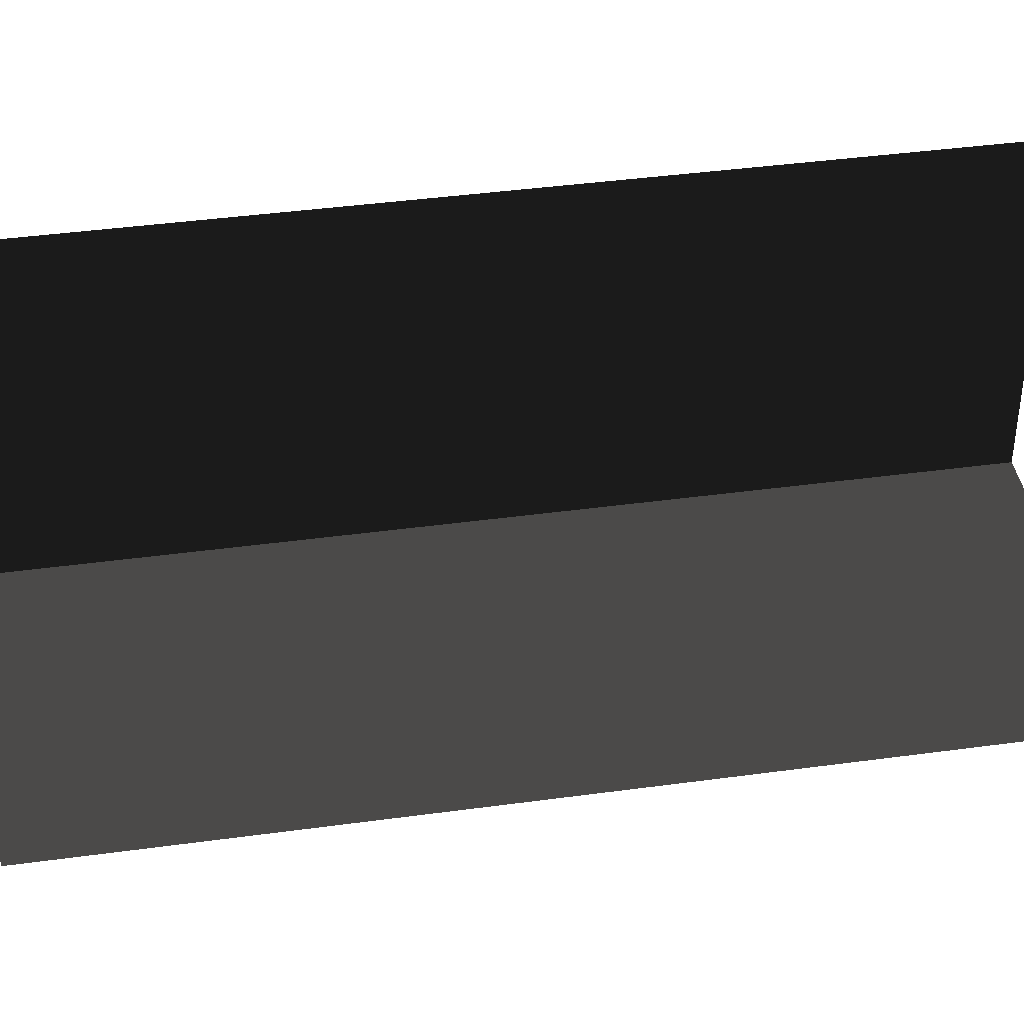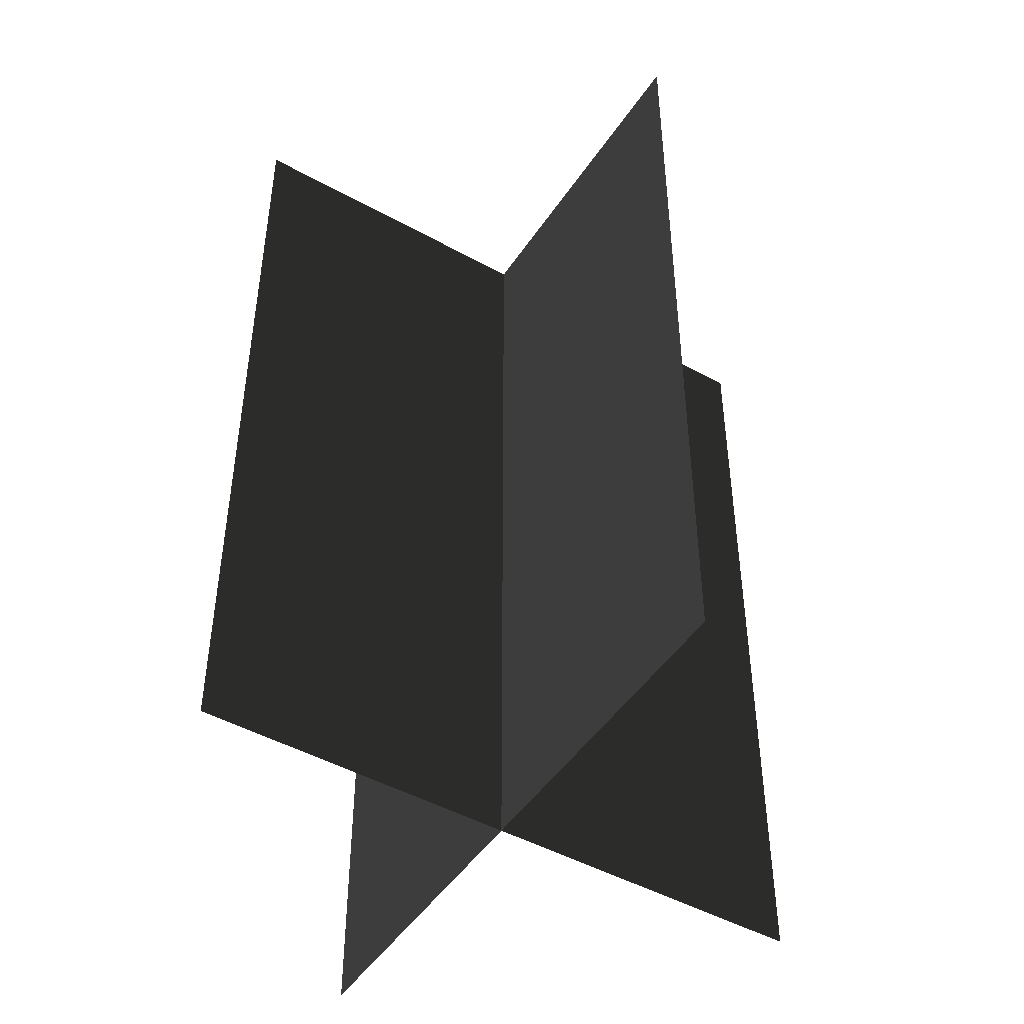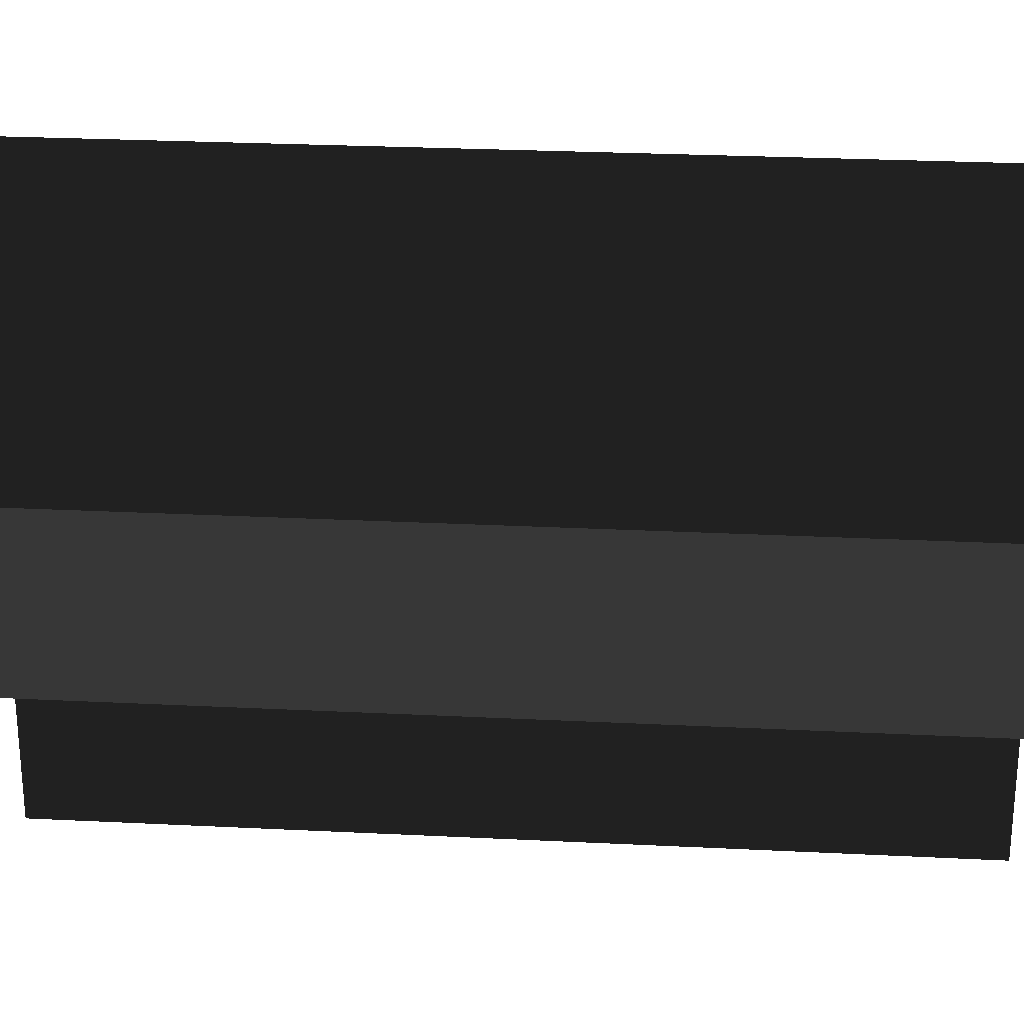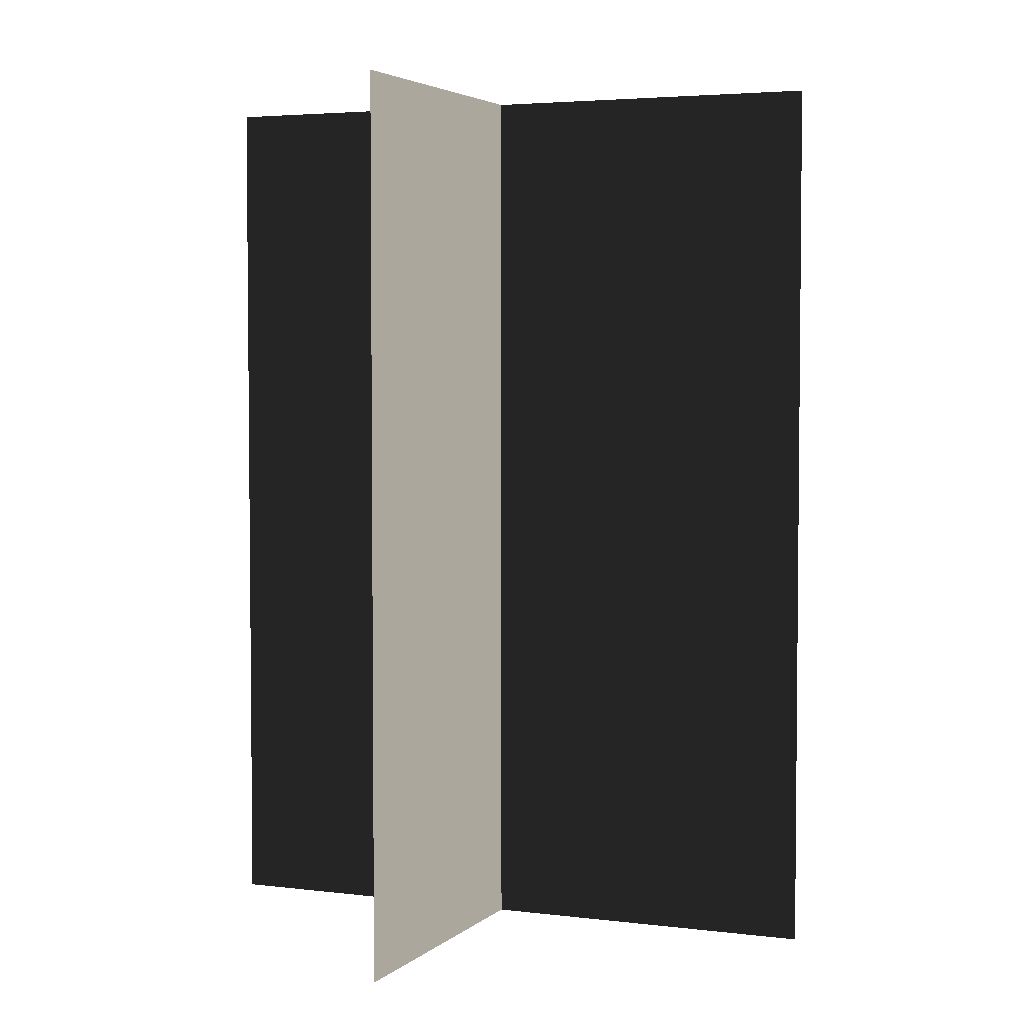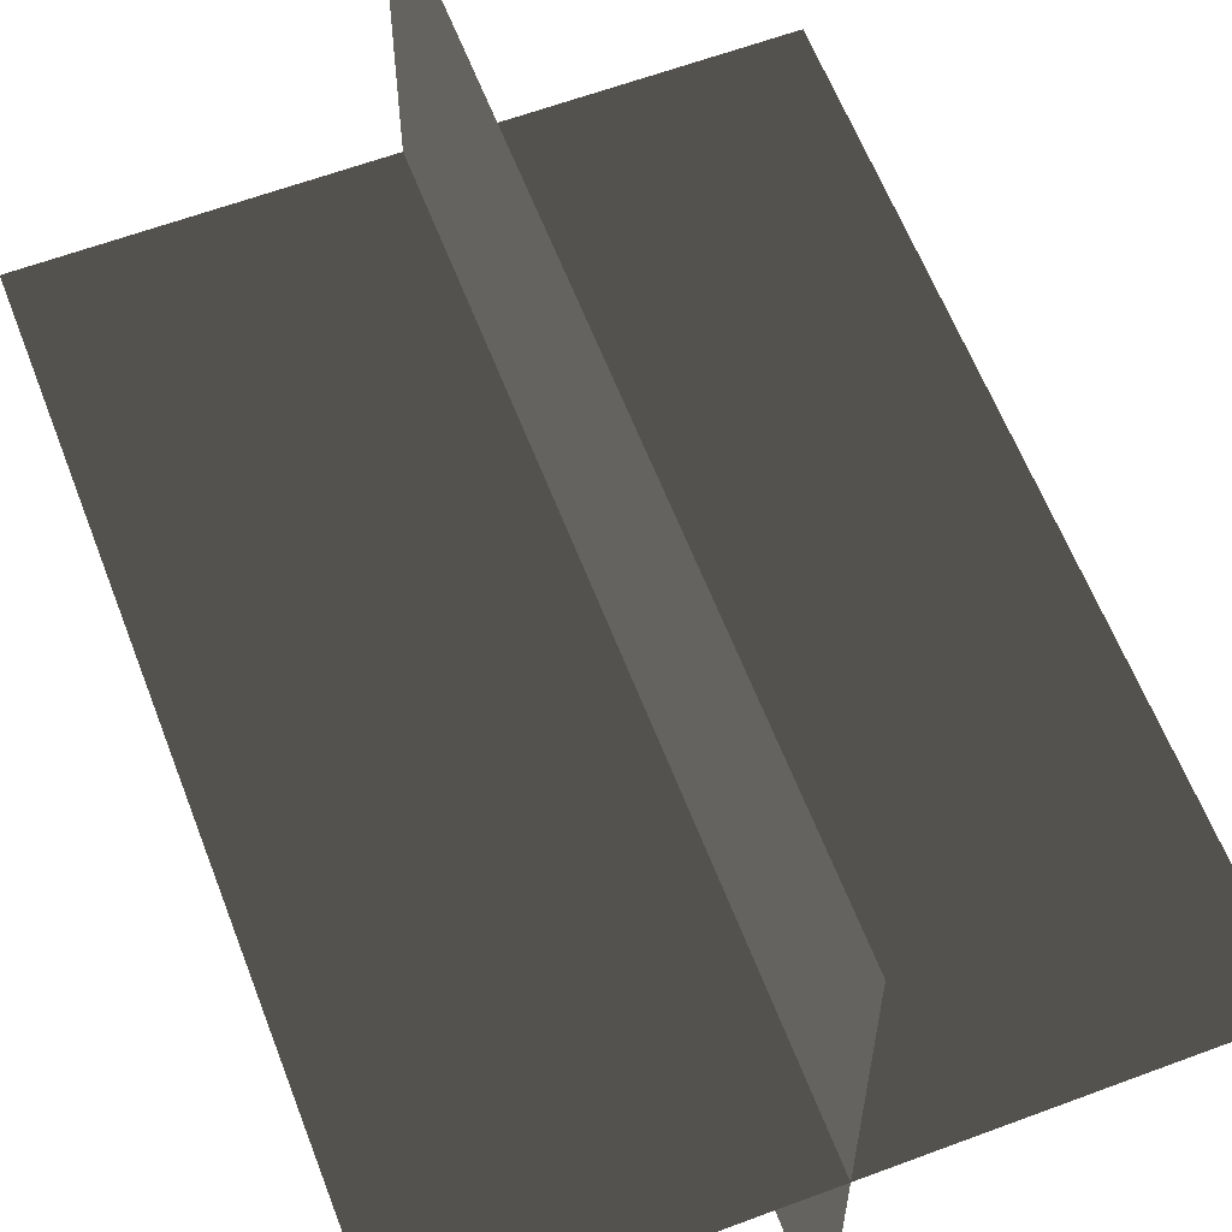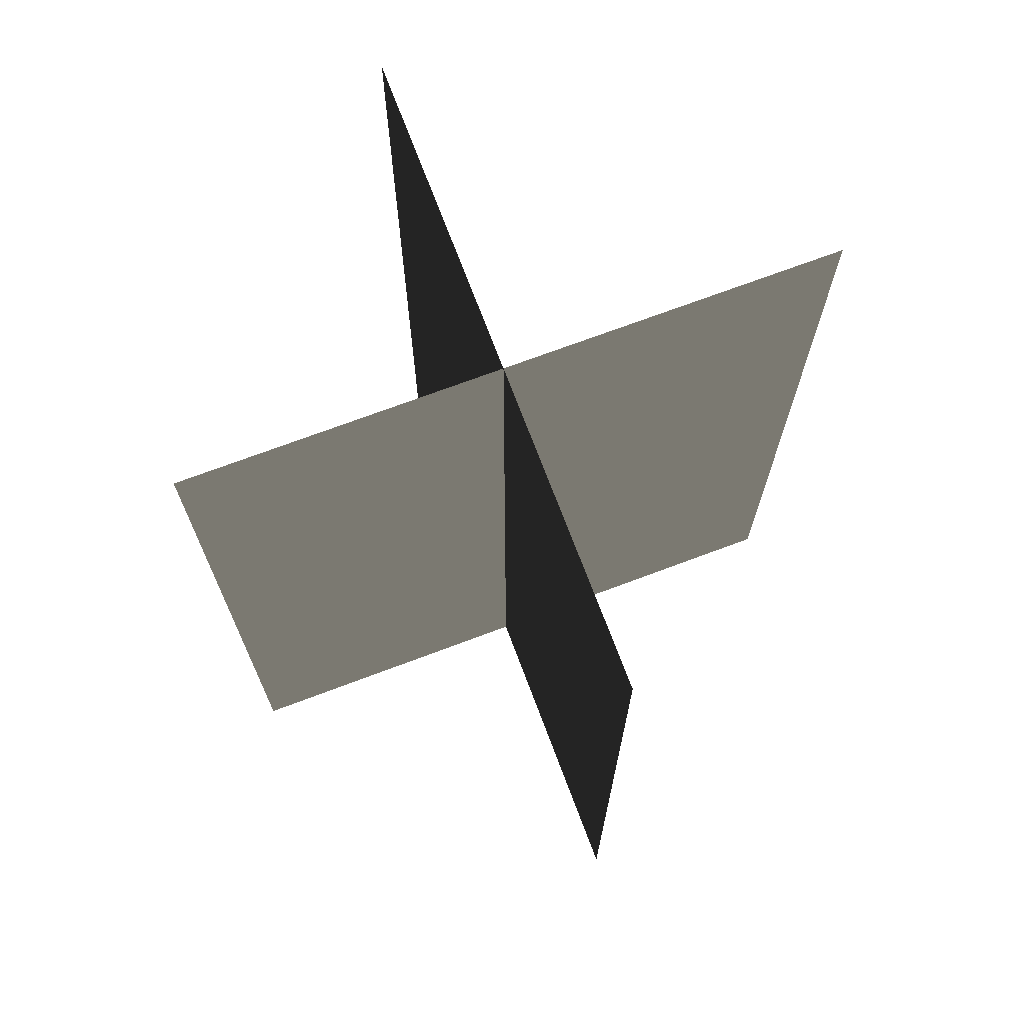
<metadata>
{"format":"obj","ext":"obj","renderer":"f3d","projection":"perspective","resolution":1024,"background":"white","views":[{"elev":40.8,"azim":-99.5,"up":"+Y"},{"elev":-47.3,"azim":148.0,"up":"+Z"},{"elev":26.5,"azim":94.5,"up":"+Y"},{"elev":3.8,"azim":112.7,"up":"+Z"},{"elev":61.1,"azim":159.1,"up":"+Y"},{"elev":71.7,"azim":69.4,"up":"+Z"}]}
</metadata>
<code>
v 0.1617 -0.009193 1.739e-06
v 0.1617 -0.009193 0.4323
v -0.1562 -0.009193 0.4323
v -0.1562 -0.009193 1.739e-06
v 0.005386 -0.1631 1.729e-06
v 0.005386 -0.1631 0.4323
v 0.005387 0.1548 0.4323
v 0.005387 0.1548 1.748e-06
g Palm_Tree_23054_444
f 1 3 2
f 1 4 3
f 5 7 6
f 5 8 7

</code>
